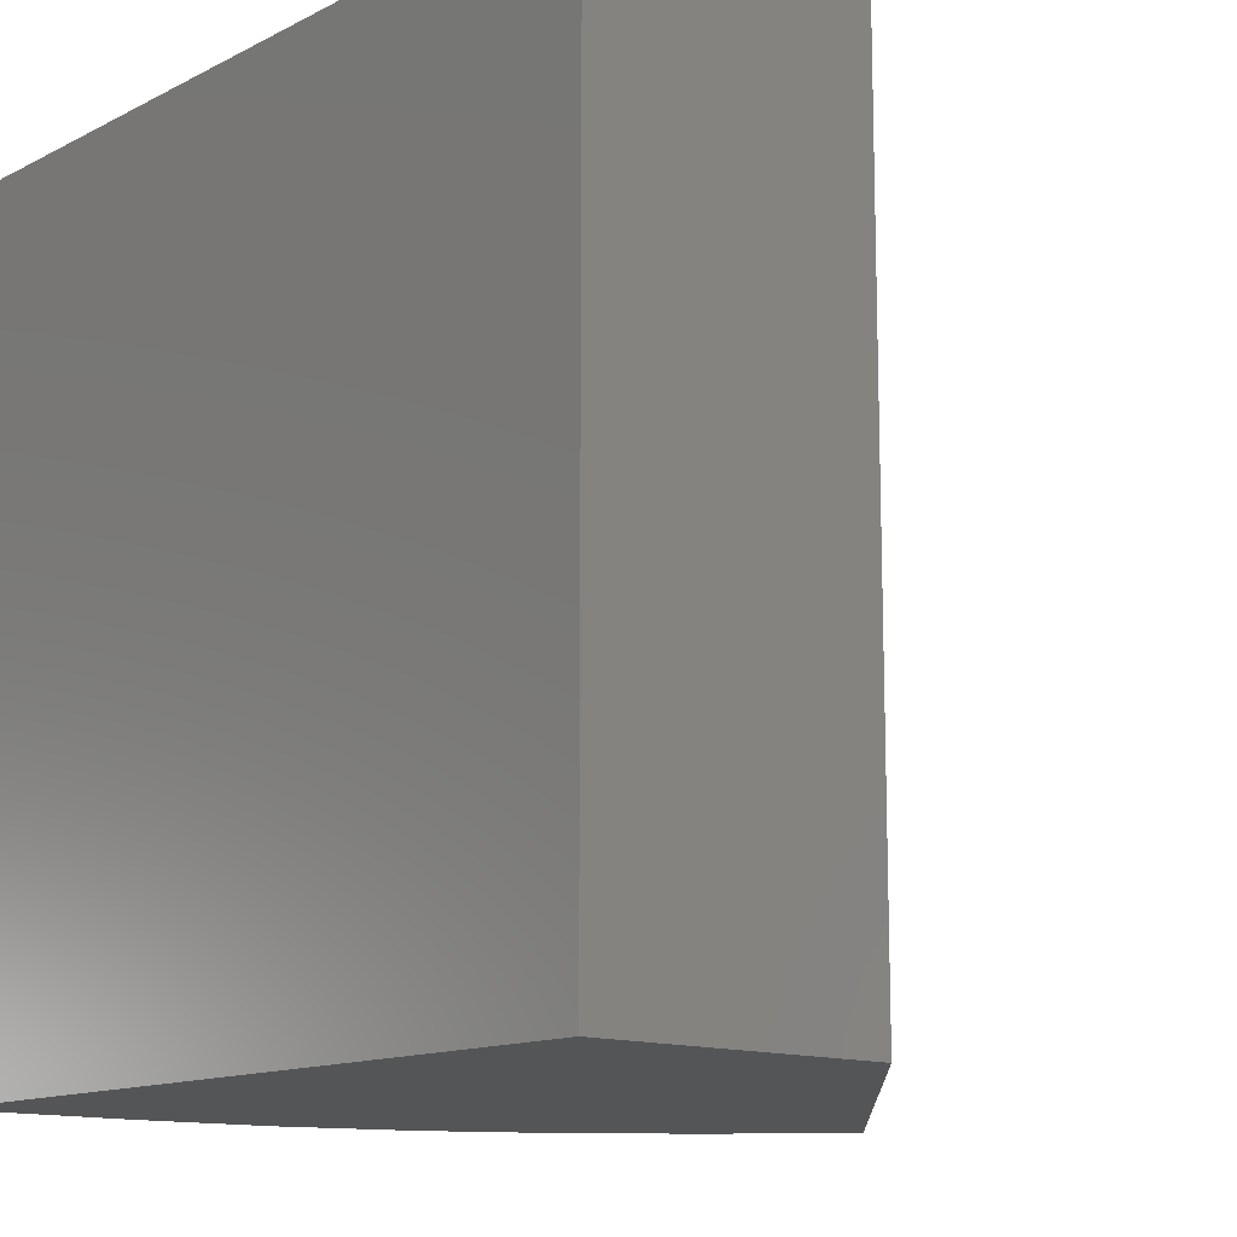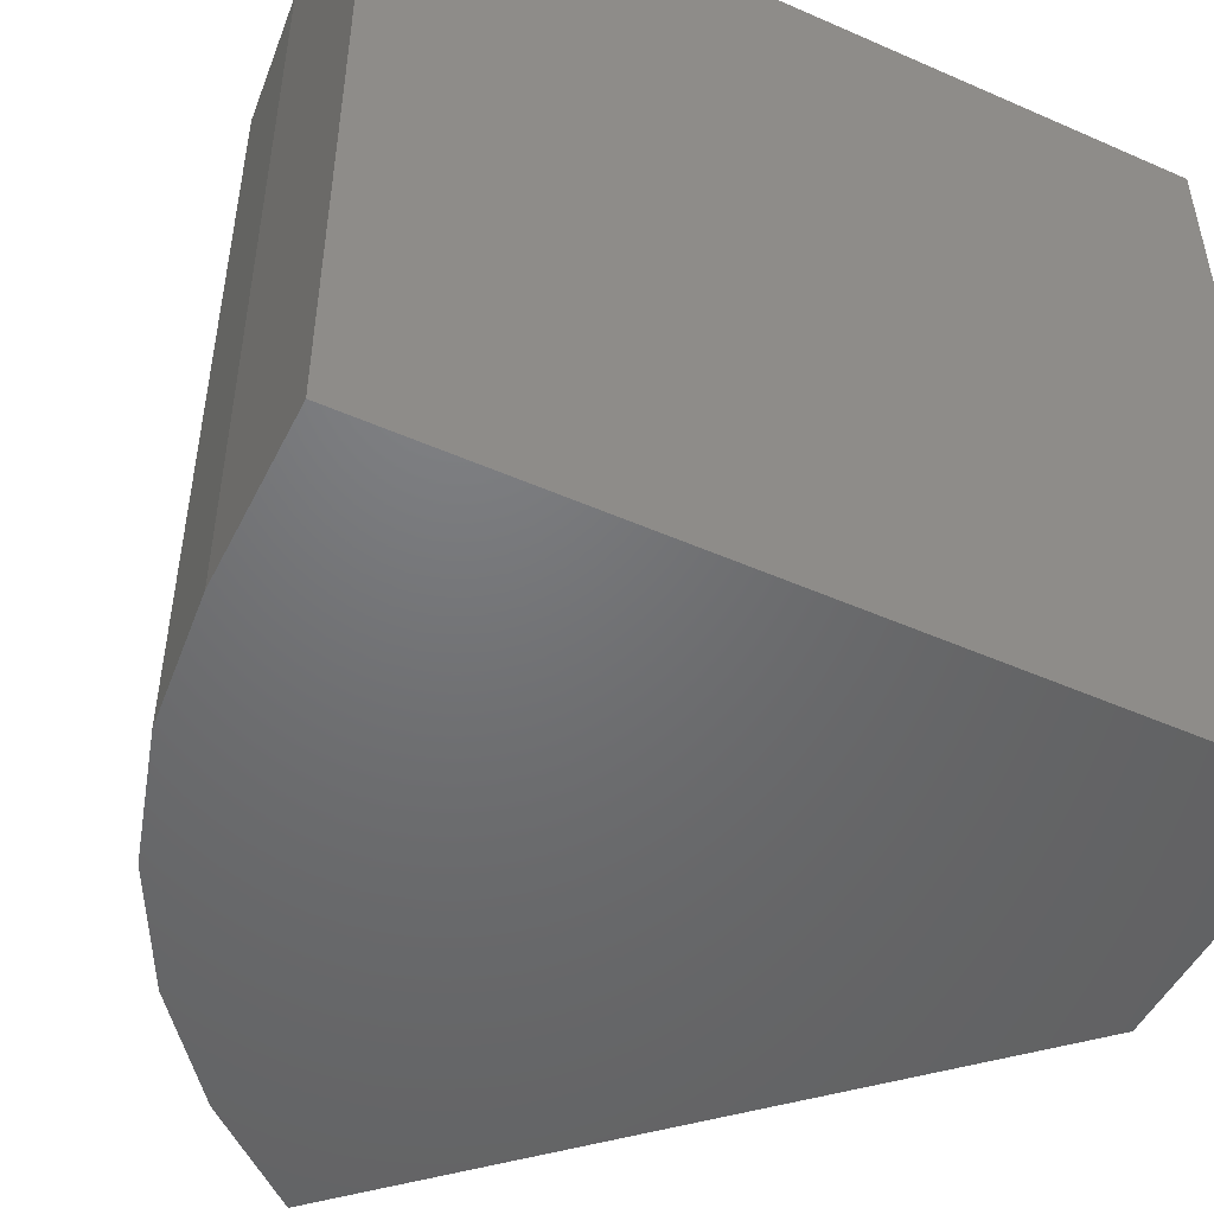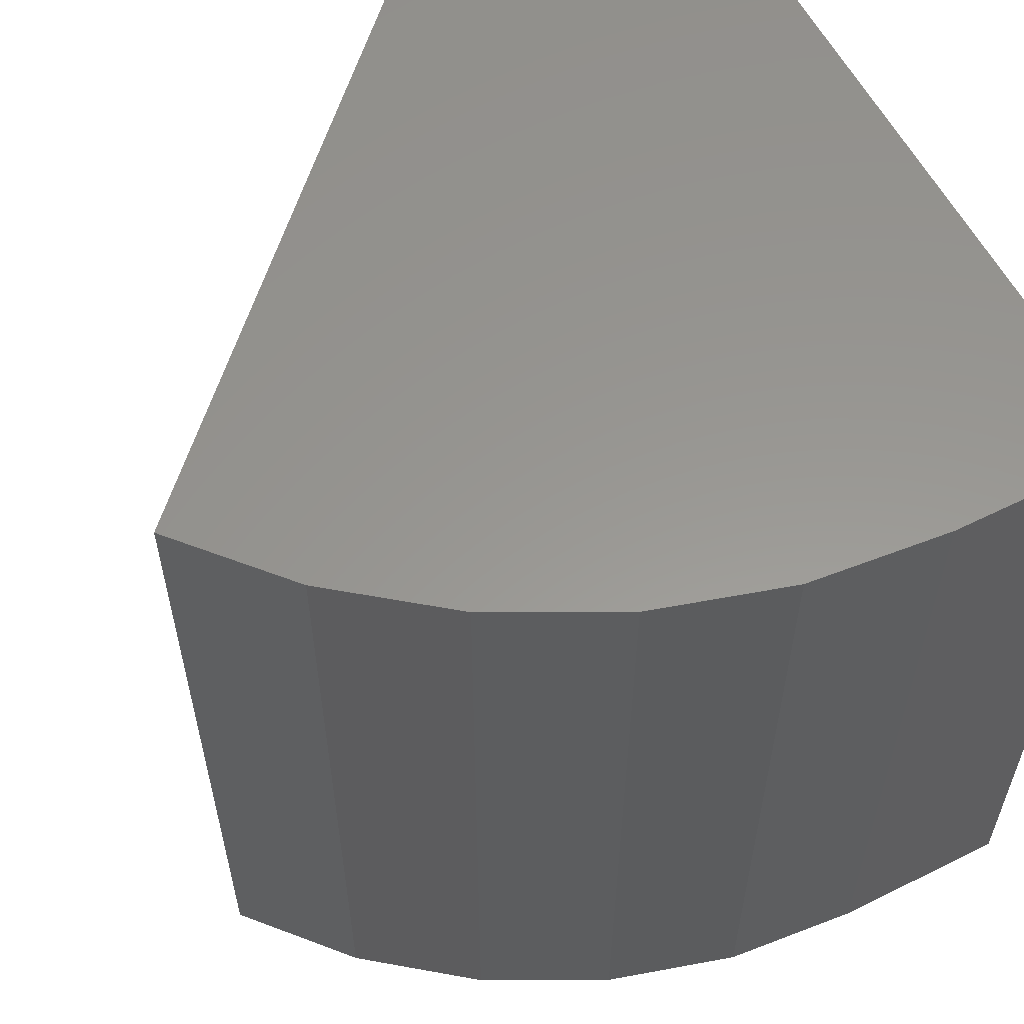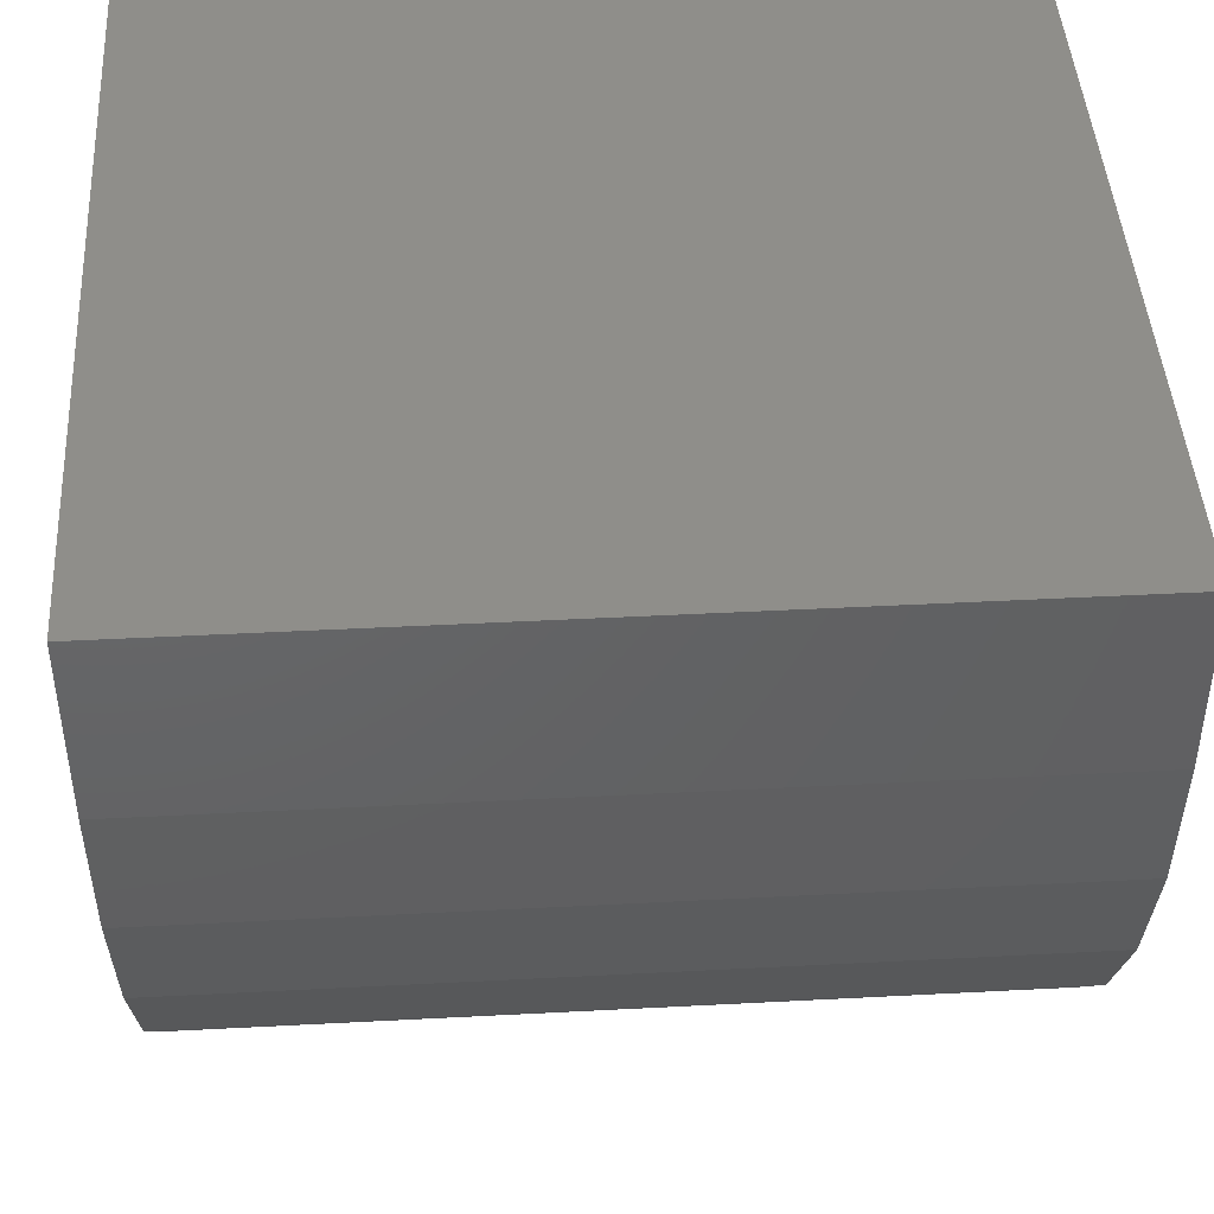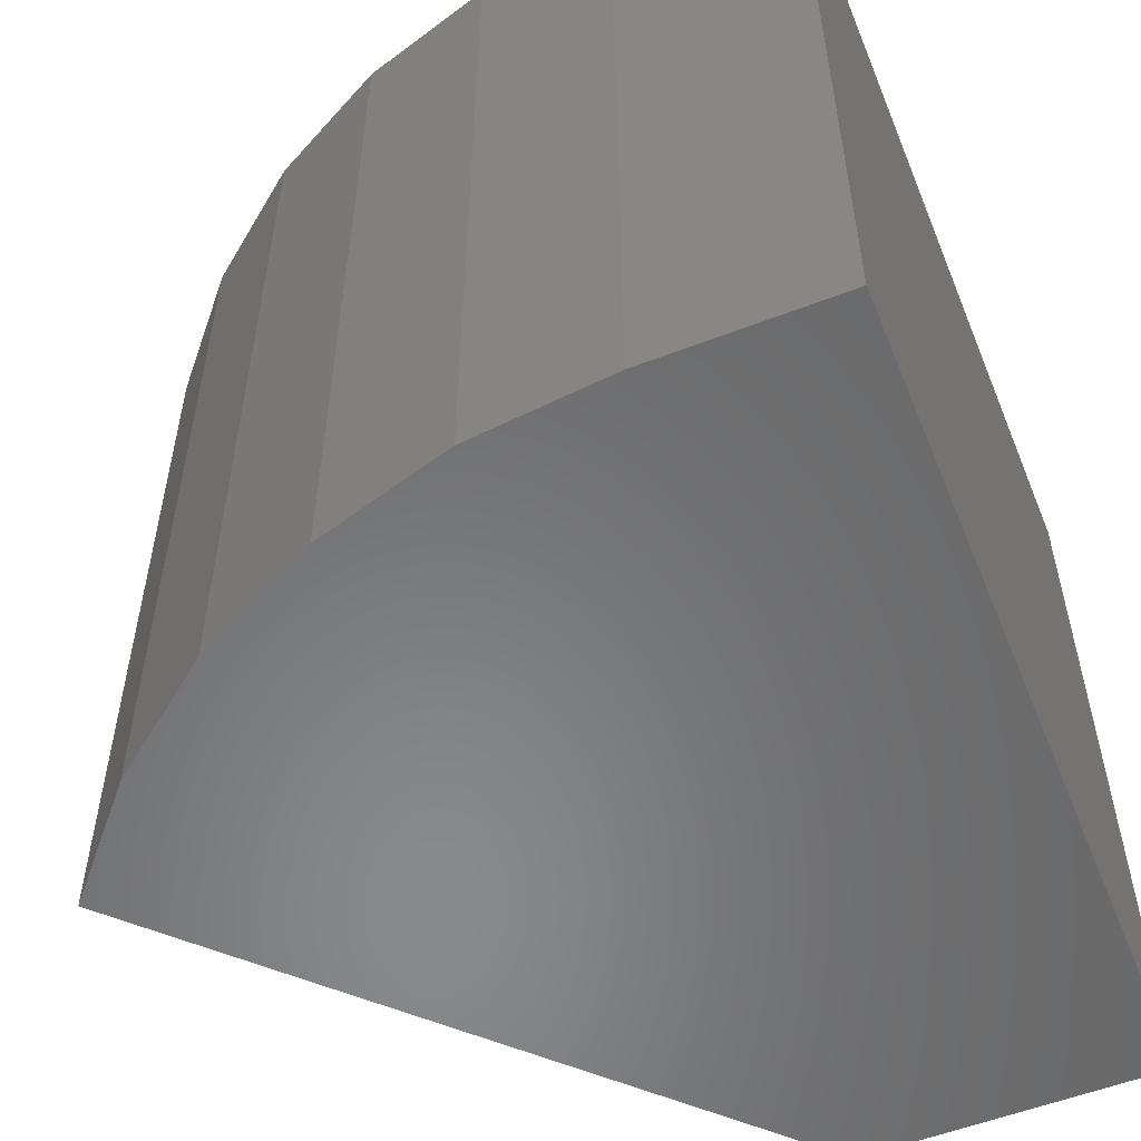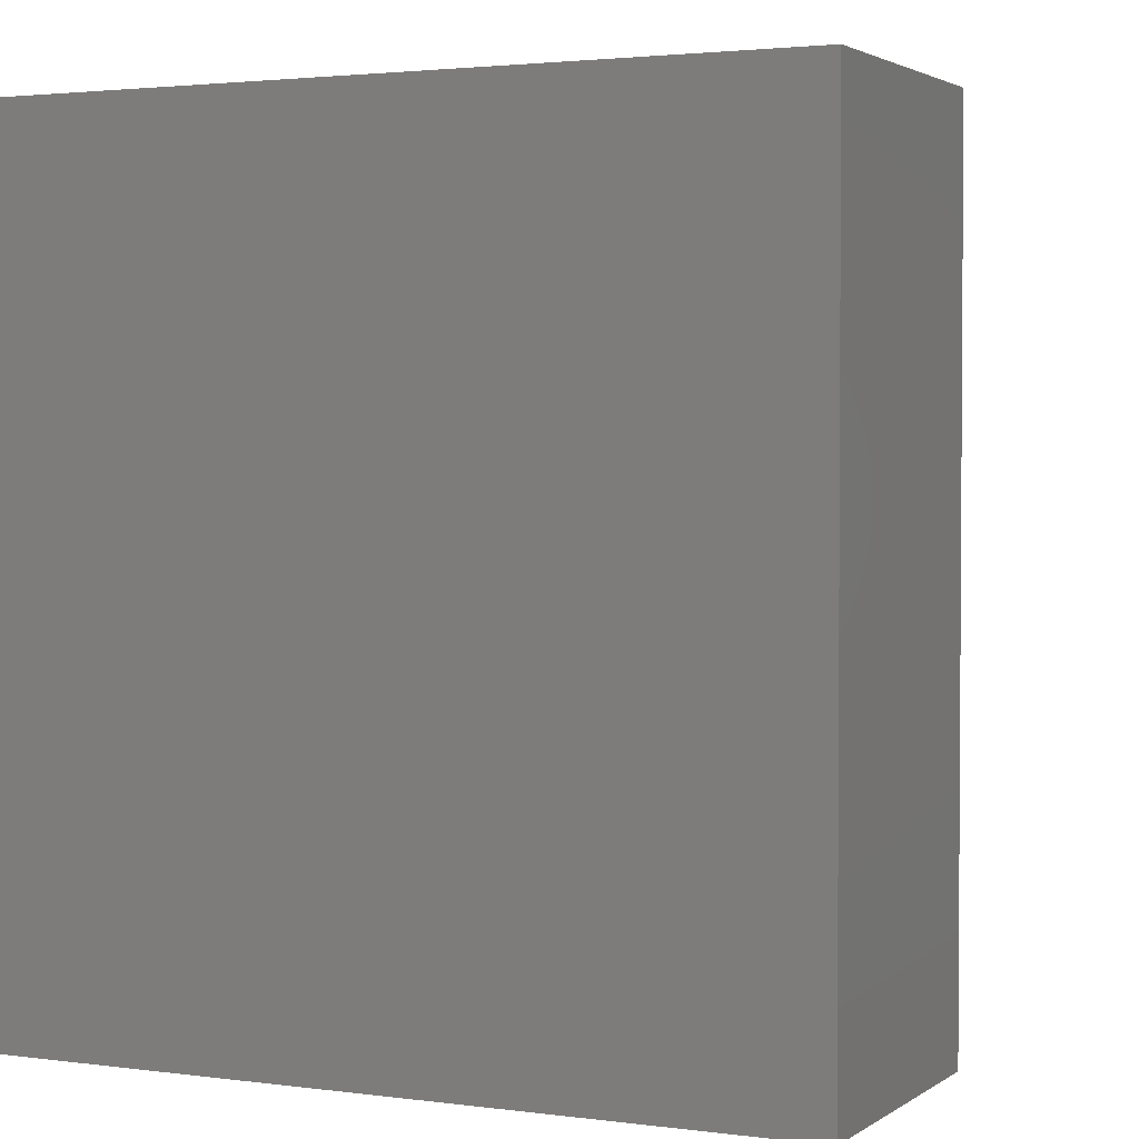
<metadata>
{"format":"stl","ext":"stl","renderer":"f3d","projection":"perspective","resolution":1024,"background":"white","views":[{"elev":-13.1,"azim":-131.1,"up":"+Z"},{"elev":-49.4,"azim":154.1,"up":"+Z"},{"elev":58.5,"azim":62.9,"up":"+Z"},{"elev":44.4,"azim":86.5,"up":"+Y"},{"elev":-55.4,"azim":112.1,"up":"+Z"},{"elev":2.4,"azim":-154.4,"up":"+Z"}]}
</metadata>
<code>
# stl→obj: 18 verts, 32 faces
v 1.648e-17 -0.1484 -4.066e-17
v 5.714e-17 -0.1484 0.6641
v -0.01063 -0.261 -4.001e-17
v -0.01063 -0.261 0.6641
v -0.04213 -0.3696 -3.808e-17
v -0.04213 -0.3696 0.6641
v -0.09339 -0.4704 -3.494e-17
v -0.09339 -0.4704 0.6641
v -0.1626 -0.5598 -3.071e-17
v -0.1626 -0.5598 0.6641
v -0.2473 -0.6346 -2.552e-17
v -0.2473 -0.6346 0.6641
v -0.6641 -0.2351 0.6641
v 4.066e-17 7.373e-17 0.6641
v -0.6641 4.514e-33 0.6641
v -0.6641 -0.2351 0
v -0.6641 0 0
v 0 7.373e-17 -4.066e-17
f 1 2 3
f 3 2 4
f 3 4 5
f 5 4 6
f 5 6 7
f 7 6 8
f 7 8 9
f 9 8 10
f 9 10 11
f 11 10 12
f 13 12 10
f 13 10 8
f 13 8 6
f 13 6 4
f 13 4 2
f 13 2 14
f 13 14 15
f 16 17 18
f 16 18 1
f 16 1 3
f 16 3 5
f 16 5 7
f 16 7 9
f 16 9 11
f 15 17 13
f 13 17 16
f 16 11 13
f 13 11 12
f 18 14 1
f 1 14 2
f 17 15 18
f 18 15 14

</code>
